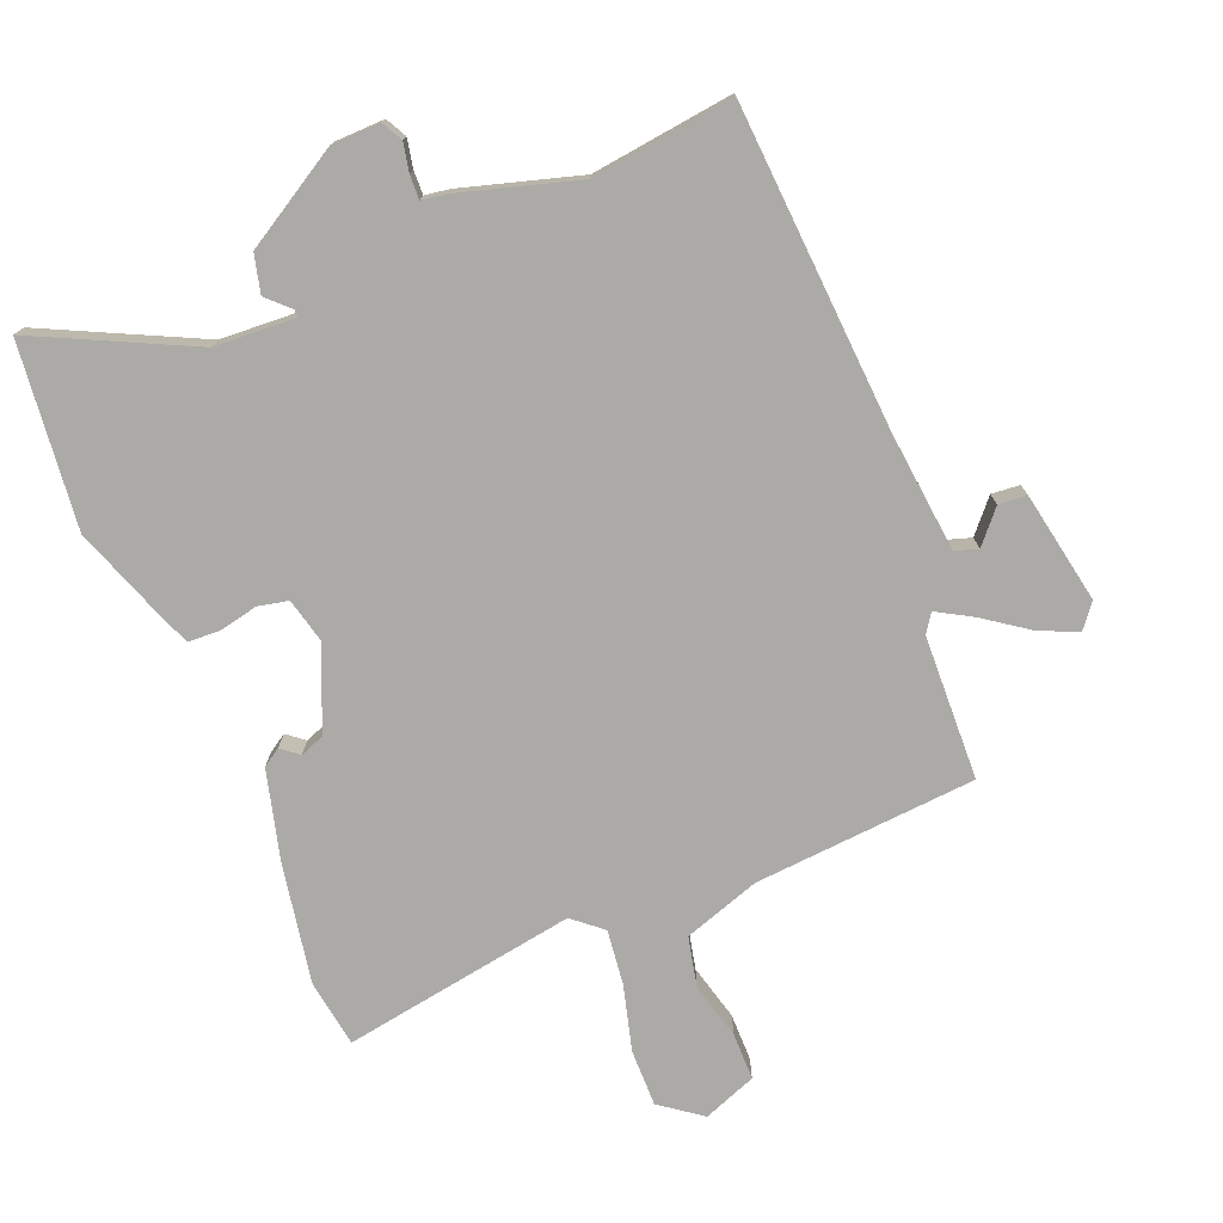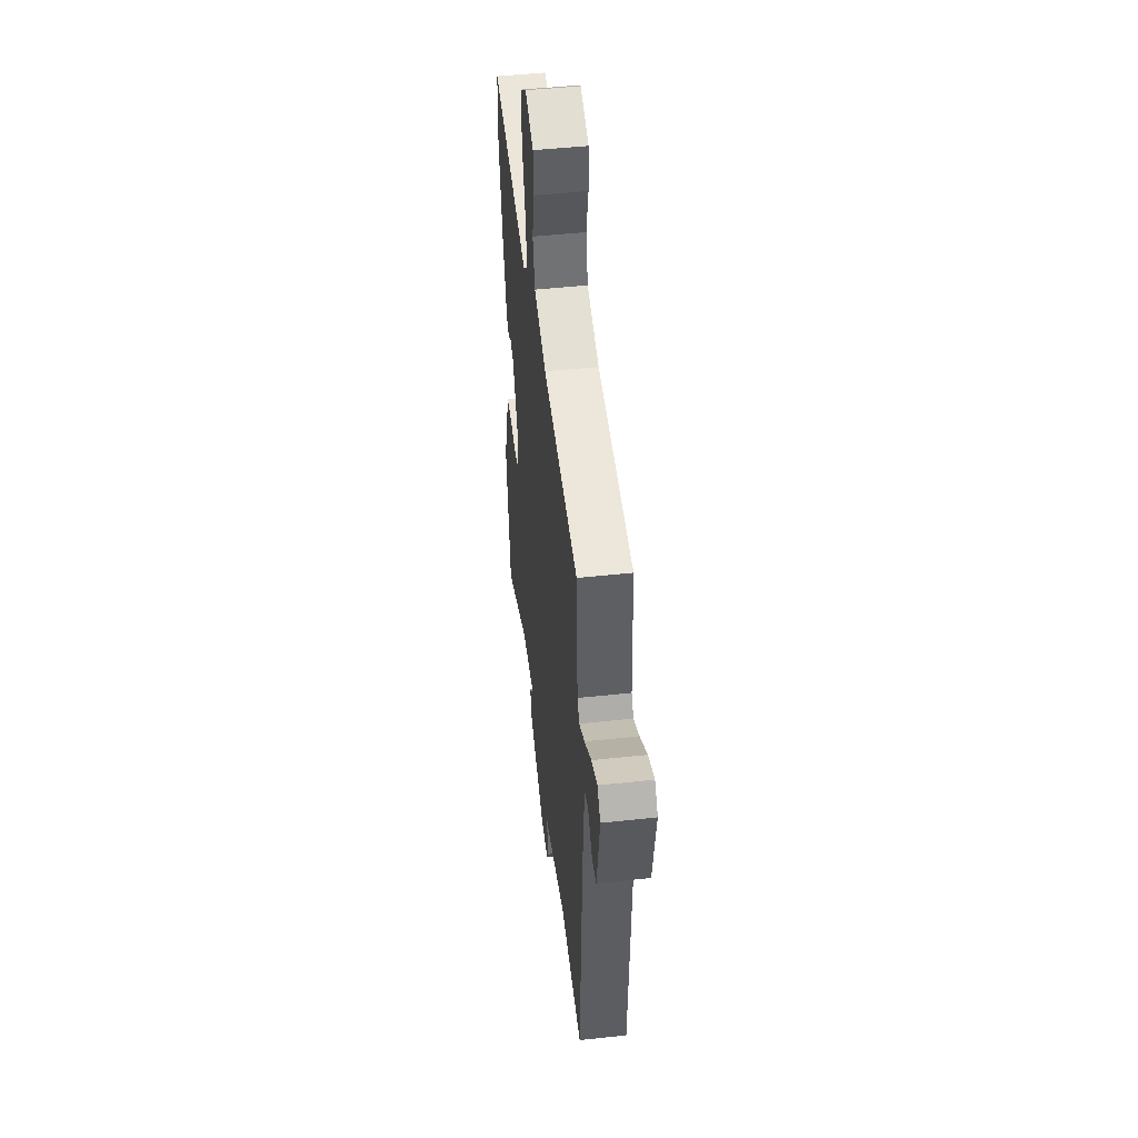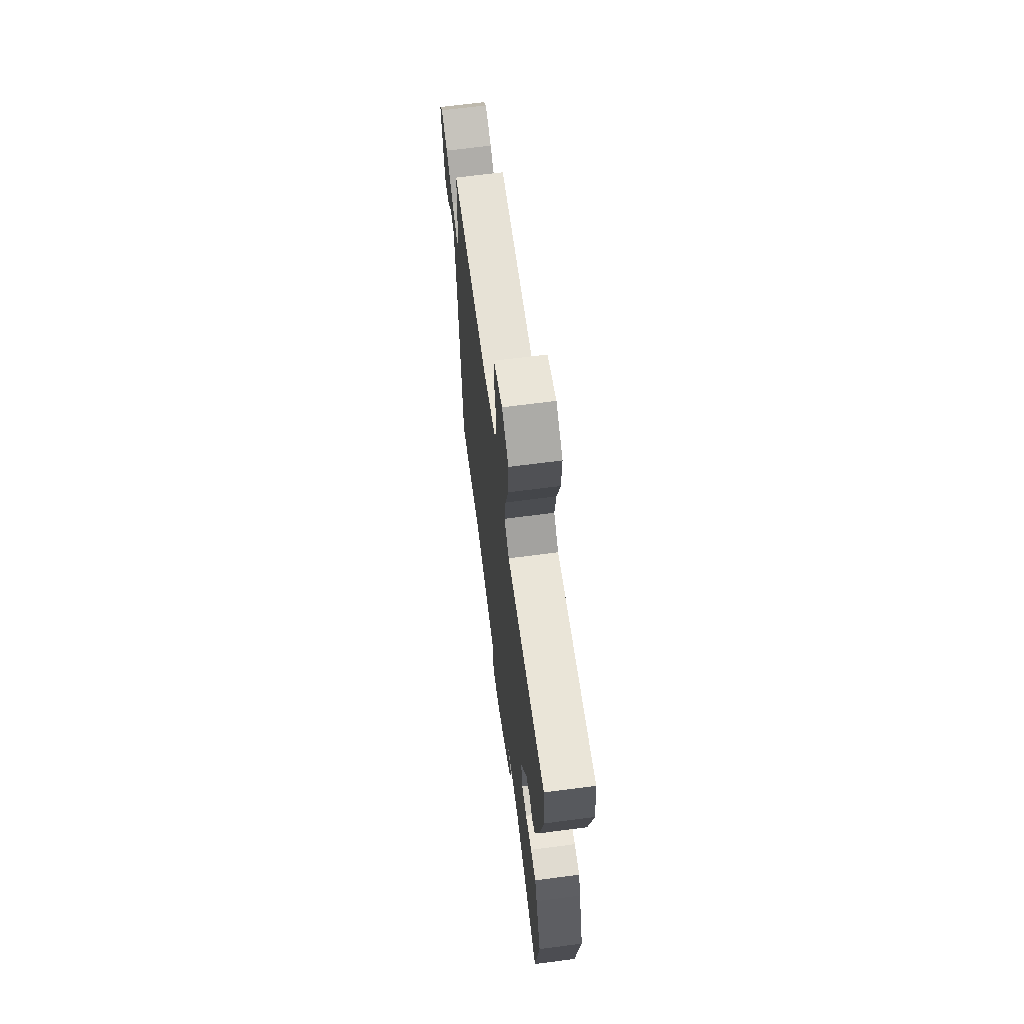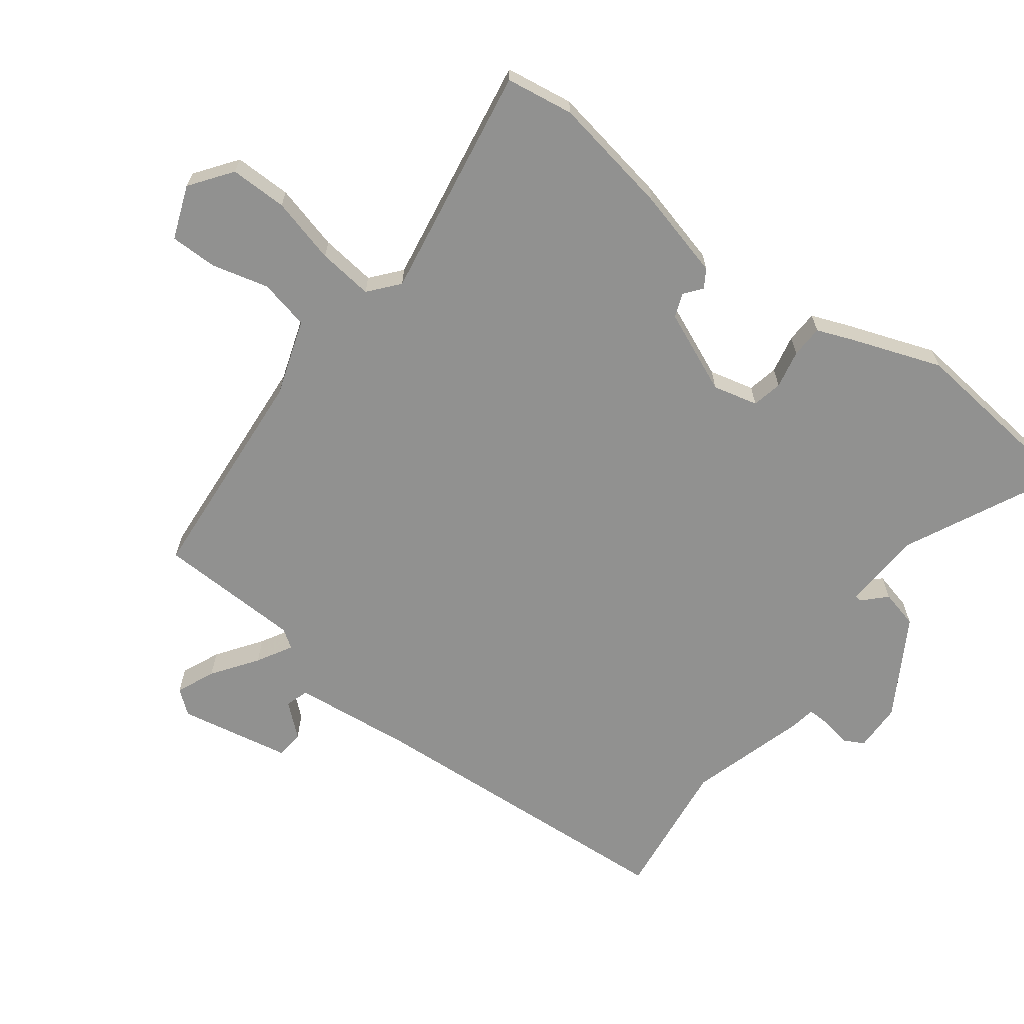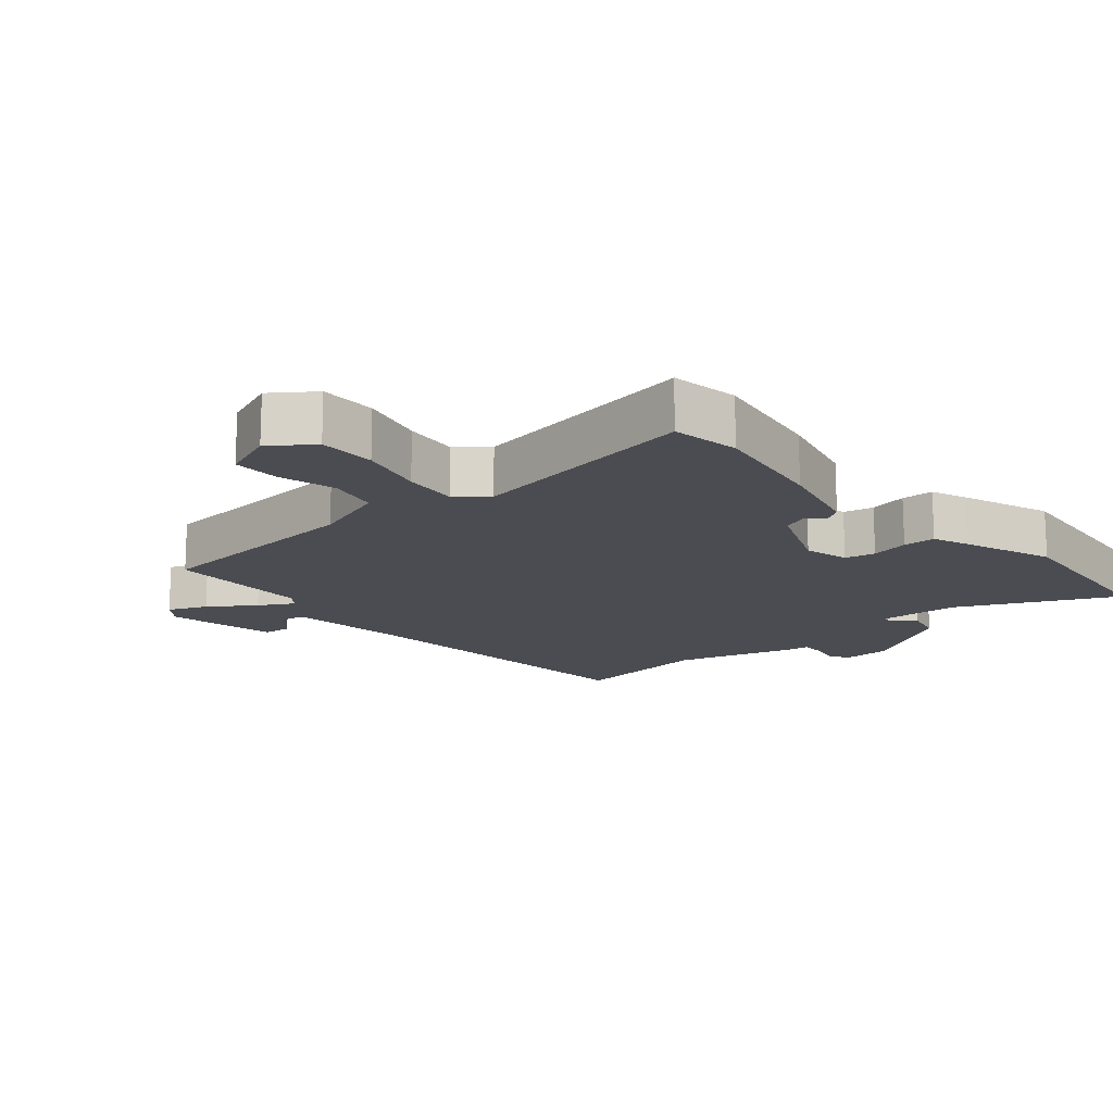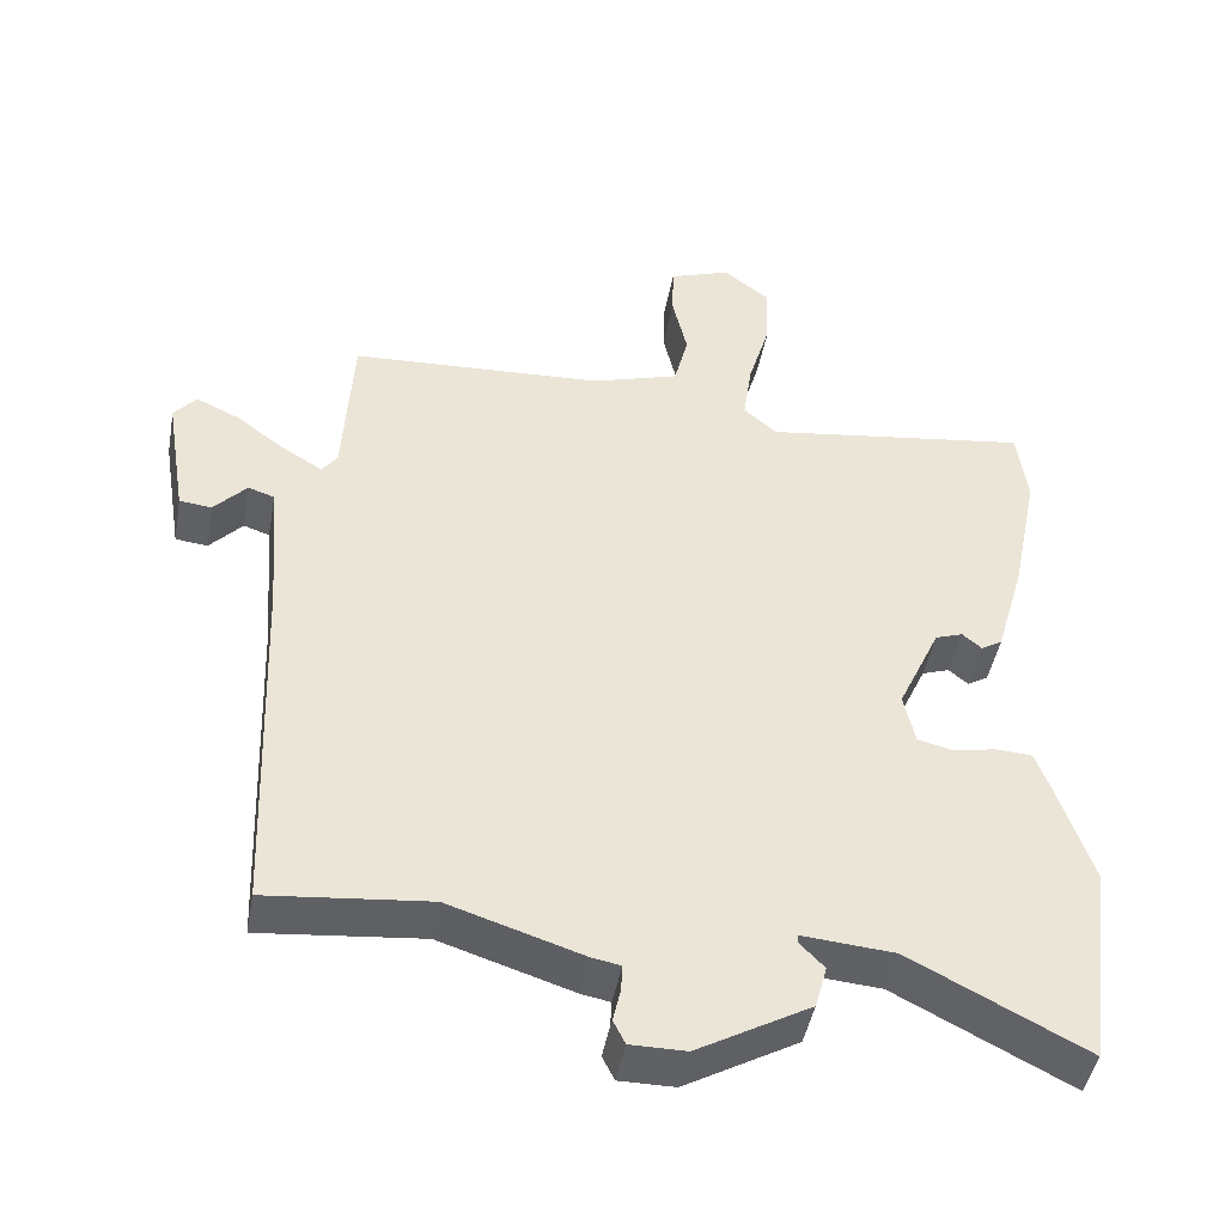
<metadata>
{"format":"obj","ext":"obj","renderer":"f3d","projection":"perspective","resolution":1024,"background":"white","views":[{"elev":-75.8,"azim":-156.5,"up":"+Y"},{"elev":49.1,"azim":-96.8,"up":"+Z"},{"elev":66.6,"azim":82.5,"up":"+Z"},{"elev":-65.9,"azim":54.5,"up":"+Y"},{"elev":-15.3,"azim":42.6,"up":"+Y"},{"elev":-45.5,"azim":-10.3,"up":"+Z"}]}
</metadata>
<code>
v 0.5 0.07 0.501
v 0.513 0.07 0.397
v 0.476 0.07 0.215
v 0.437 0.07 0.08
v 0.409 0.07 0.063
v 0.383 0.07 0.085
v 0.346 0.07 0.072
v 0.289 0.07 -0.052
v 0.304 0.07 -0.121
v 0.35 0.07 -0.132
v 0.409 0.07 -0.121
v 0.458 0.07 -0.124
v 0.478 0.07 -0.179
v 0.524 0.07 -0.318
v 0.487 0.07 -0.598
v 0.253 0.07 -0.478
v 0.13 0.07 -0.468
v 0.129 0.07 -0.479
v 0.162 0.07 -0.513
v 0.146 0.07 -0.571
v -0.005 0.07 -0.656
v -0.079 0.07 -0.656
v -0.095 0.07 -0.624
v -0.085 0.07 -0.58
v -0.083 0.07 -0.544
v -0.121 0.07 -0.537
v -0.3 0.07 -0.48
v -0.517 0.07 -0.502
v -0.536 0.07 -0.01
v -0.551 0.07 0.175
v -0.586 0.07 0.187
v -0.63 0.07 0.139
v -0.673 0.07 0.144
v -0.701 0.07 0.315
v -0.671 0.07 0.351
v -0.613 0.07 0.324
v -0.546 0.07 0.274
v -0.493 0.07 0.242
v -0.473 0.07 0.27
v -0.46 0.07 0.49
v -0.12 0.07 0.508
v -0.003 0.07 0.544
v 0.016 0.07 0.62
v -0.004 0.07 0.707
v -0.002 0.07 0.779
v 0.08 0.07 0.808
v 0.142 0.07 0.76
v 0.139 0.07 0.673
v 0.11 0.07 0.574
v 0.098 0.07 0.49
v 0.142 0.07 0.451
v 0.5 0 0.501
v 0.513 0 0.397
v 0.476 0 0.215
v 0.437 0 0.08
v 0.409 0 0.063
v 0.383 0 0.085
v 0.346 0 0.072
v 0.289 0 -0.052
v 0.304 0 -0.121
v 0.35 0 -0.132
v 0.409 0 -0.121
v 0.458 0 -0.124
v 0.478 0 -0.179
v 0.524 0 -0.318
v 0.487 0 -0.598
v 0.253 0 -0.478
v 0.13 0 -0.468
v 0.129 0 -0.479
v 0.162 0 -0.513
v 0.146 0 -0.571
v -0.005 0 -0.656
v -0.079 0 -0.656
v -0.095 0 -0.624
v -0.085 0 -0.58
v -0.083 0 -0.544
v -0.121 0 -0.537
v -0.3 0 -0.48
v -0.517 0 -0.502
v -0.536 0 -0.01
v -0.551 0 0.175
v -0.586 0 0.187
v -0.63 0 0.139
v -0.673 0 0.144
v -0.701 0 0.315
v -0.671 0 0.351
v -0.613 0 0.324
v -0.546 0 0.274
v -0.493 0 0.242
v -0.473 0 0.27
v -0.46 0 0.49
v -0.12 0 0.508
v -0.003 0 0.544
v 0.016 0 0.62
v -0.004 0 0.707
v -0.002 0 0.779
v 0.08 0 0.808
v 0.142 0 0.76
v 0.139 0 0.673
v 0.11 0 0.574
v 0.098 0 0.49
v 0.142 0 0.451
f 47 48 49
f 46 47 49
f 45 46 49
f 44 45 49
f 43 44 49
f 42 43 49 50
f 41 42 50 51
f 39 40 41 51
f 35 36 37
f 34 35 37
f 33 34 37
f 32 33 37
f 31 32 37
f 30 31 37 38
f 29 30 38
f 1 2 3
f 51 1 3
f 39 51 3
f 38 39 3
f 29 38 3
f 28 29 3
f 27 28 3
f 22 23 24
f 21 22 24
f 20 21 24
f 19 20 24
f 18 19 24
f 17 18 24 25
f 14 15 16
f 13 14 16
f 12 13 16
f 11 12 16
f 10 11 16
f 9 10 16 17
f 25 26 27
f 17 25 27
f 9 17 27
f 8 9 27
f 4 5 6
f 3 4 6
f 7 8 27
f 7 27 3
f 3 6 7
f 100 99 98
f 100 98 97
f 100 97 96
f 100 96 95
f 100 95 94
f 101 100 94 93
f 102 101 93 92
f 102 92 91 90
f 88 87 86
f 88 86 85
f 88 85 84
f 88 84 83
f 88 83 82
f 89 88 82 81
f 89 81 80
f 54 53 52
f 54 52 102
f 54 102 90
f 54 90 89
f 54 89 80
f 54 80 79
f 54 79 78
f 75 74 73
f 75 73 72
f 75 72 71
f 75 71 70
f 75 70 69
f 76 75 69 68
f 67 66 65
f 67 65 64
f 67 64 63
f 67 63 62
f 67 62 61
f 68 67 61 60
f 78 77 76
f 78 76 68
f 78 68 60
f 78 60 59
f 57 56 55
f 57 55 54
f 78 59 58
f 54 78 58
f 58 57 54
f 1 52 53 2
f 2 53 54 3
f 3 54 55 4
f 4 55 56 5
f 5 56 57 6
f 6 57 58 7
f 7 58 59 8
f 8 59 60 9
f 9 60 61 10
f 10 61 62 11
f 11 62 63 12
f 12 63 64 13
f 13 64 65 14
f 14 65 66 15
f 15 66 67 16
f 16 67 68 17
f 17 68 69 18
f 18 69 70 19
f 19 70 71 20
f 20 71 72 21
f 21 72 73 22
f 22 73 74 23
f 23 74 75 24
f 24 75 76 25
f 25 76 77 26
f 26 77 78 27
f 27 78 79 28
f 28 79 80 29
f 29 80 81 30
f 30 81 82 31
f 31 82 83 32
f 32 83 84 33
f 33 84 85 34
f 34 85 86 35
f 35 86 87 36
f 36 87 88 37
f 37 88 89 38
f 38 89 90 39
f 39 90 91 40
f 40 91 92 41
f 41 92 93 42
f 42 93 94 43
f 43 94 95 44
f 44 95 96 45
f 45 96 97 46
f 46 97 98 47
f 47 98 99 48
f 48 99 100 49
f 49 100 101 50
f 50 101 102 51
f 51 102 52 1

</code>
